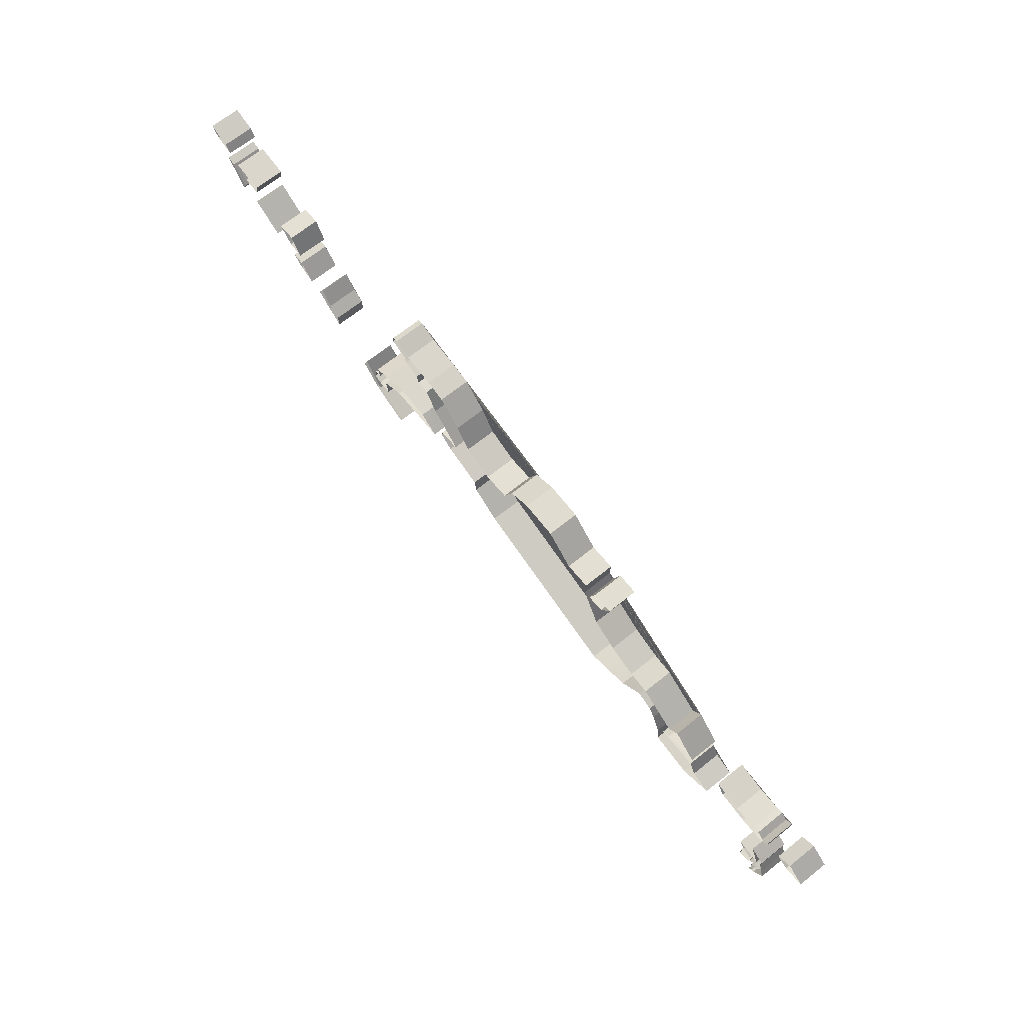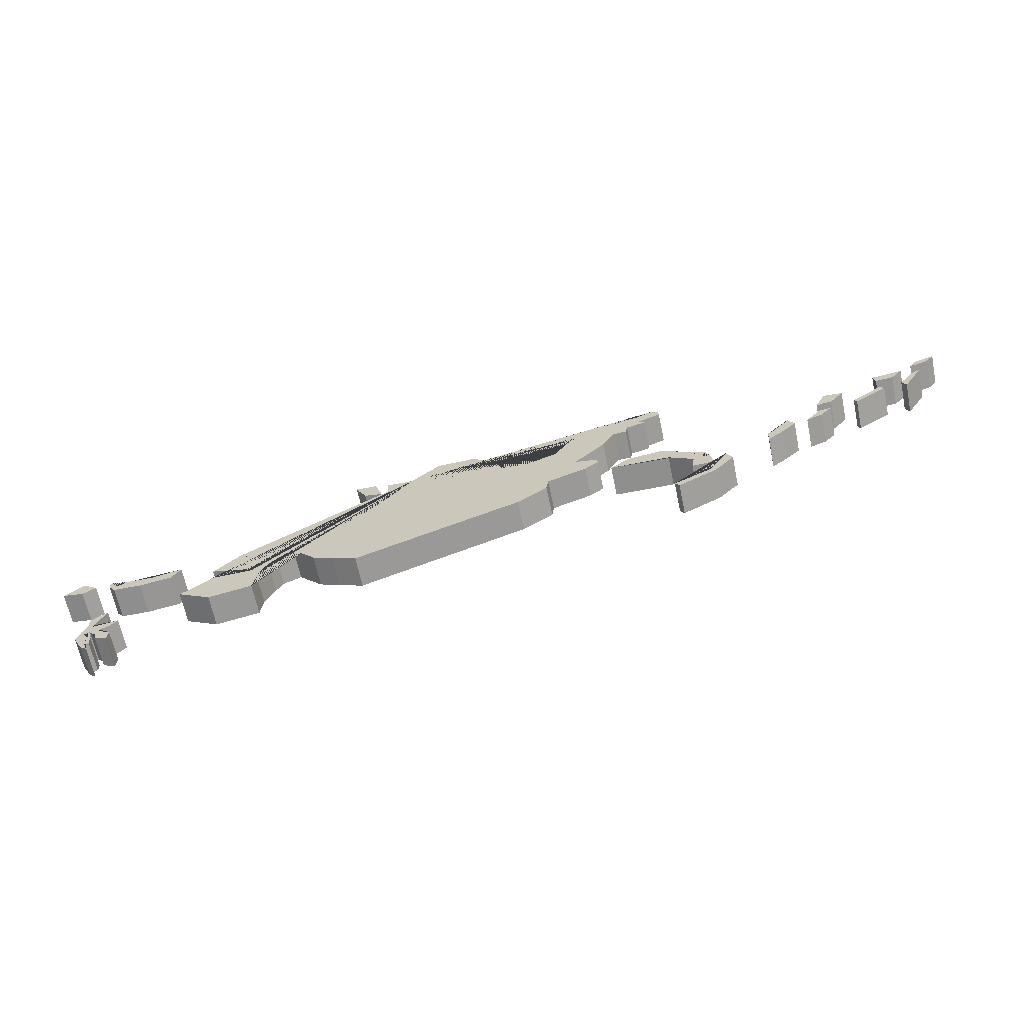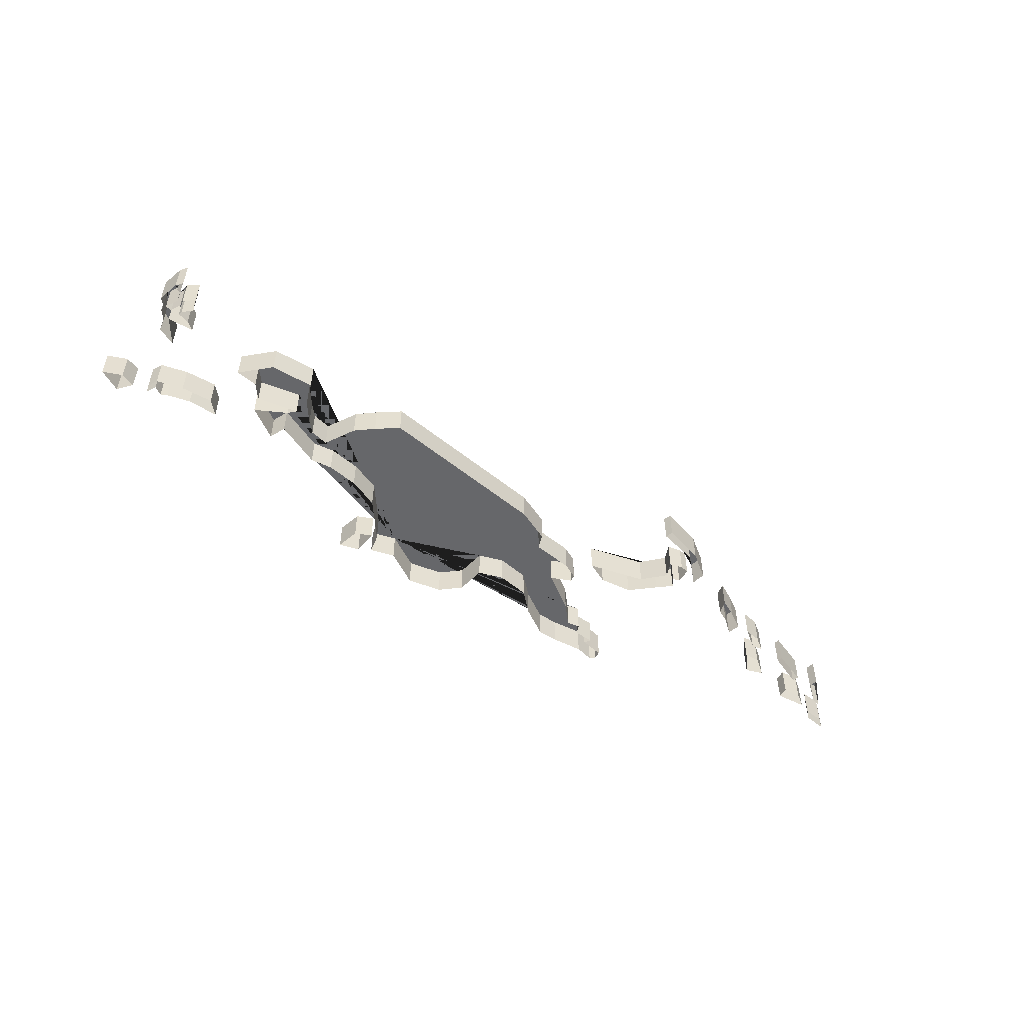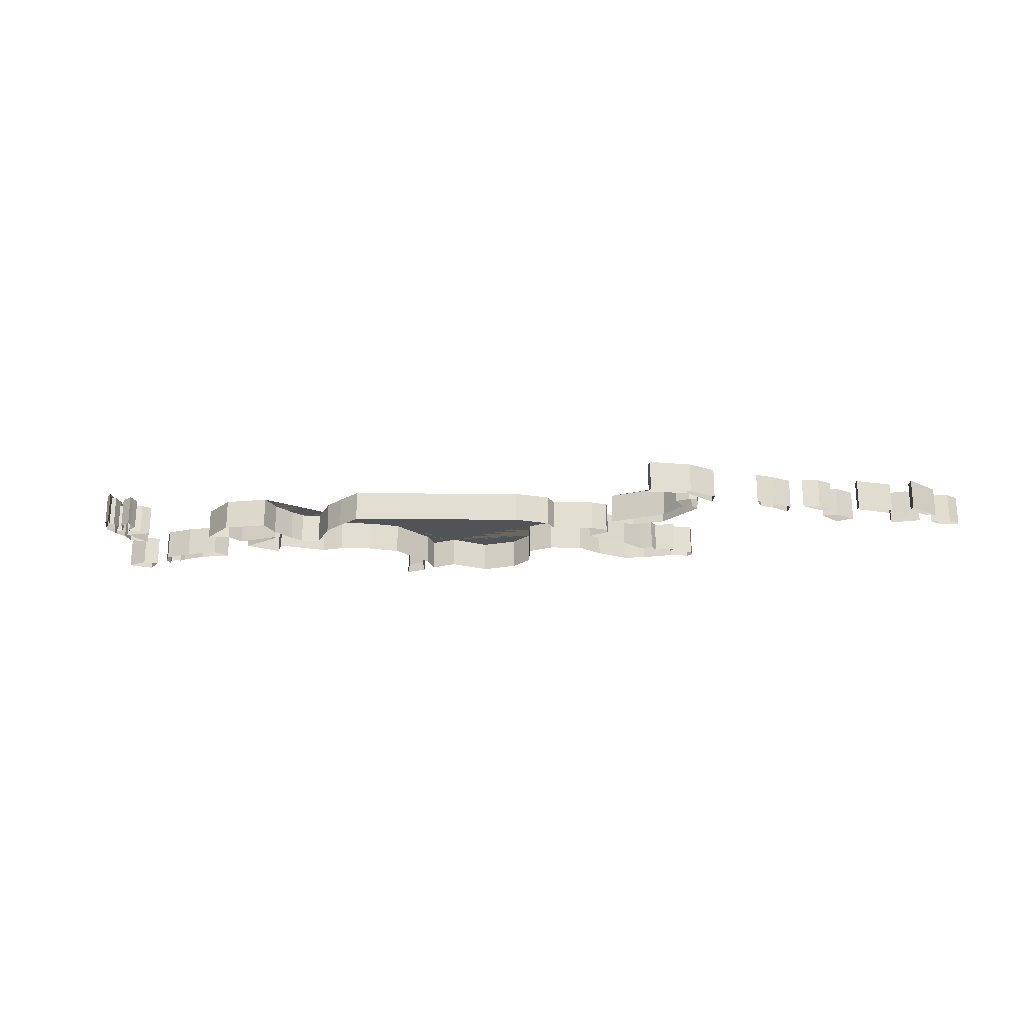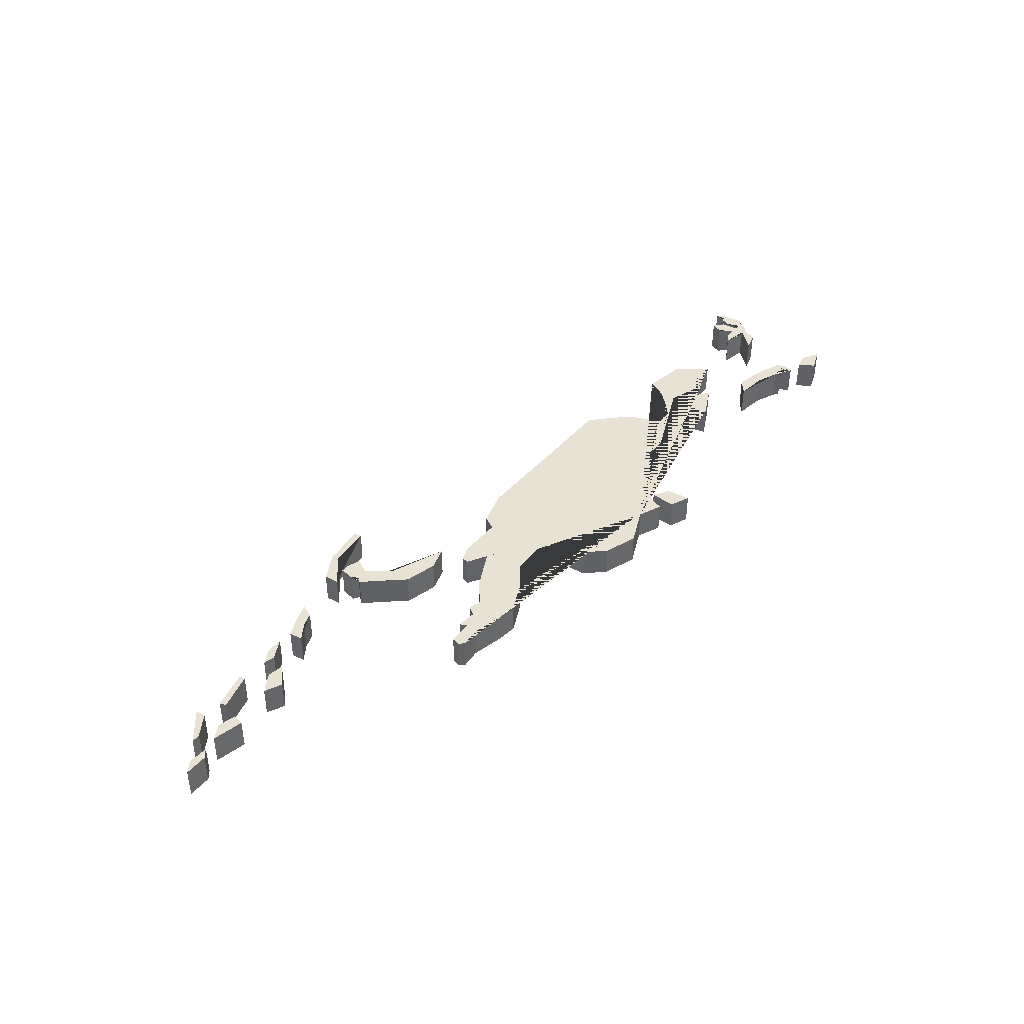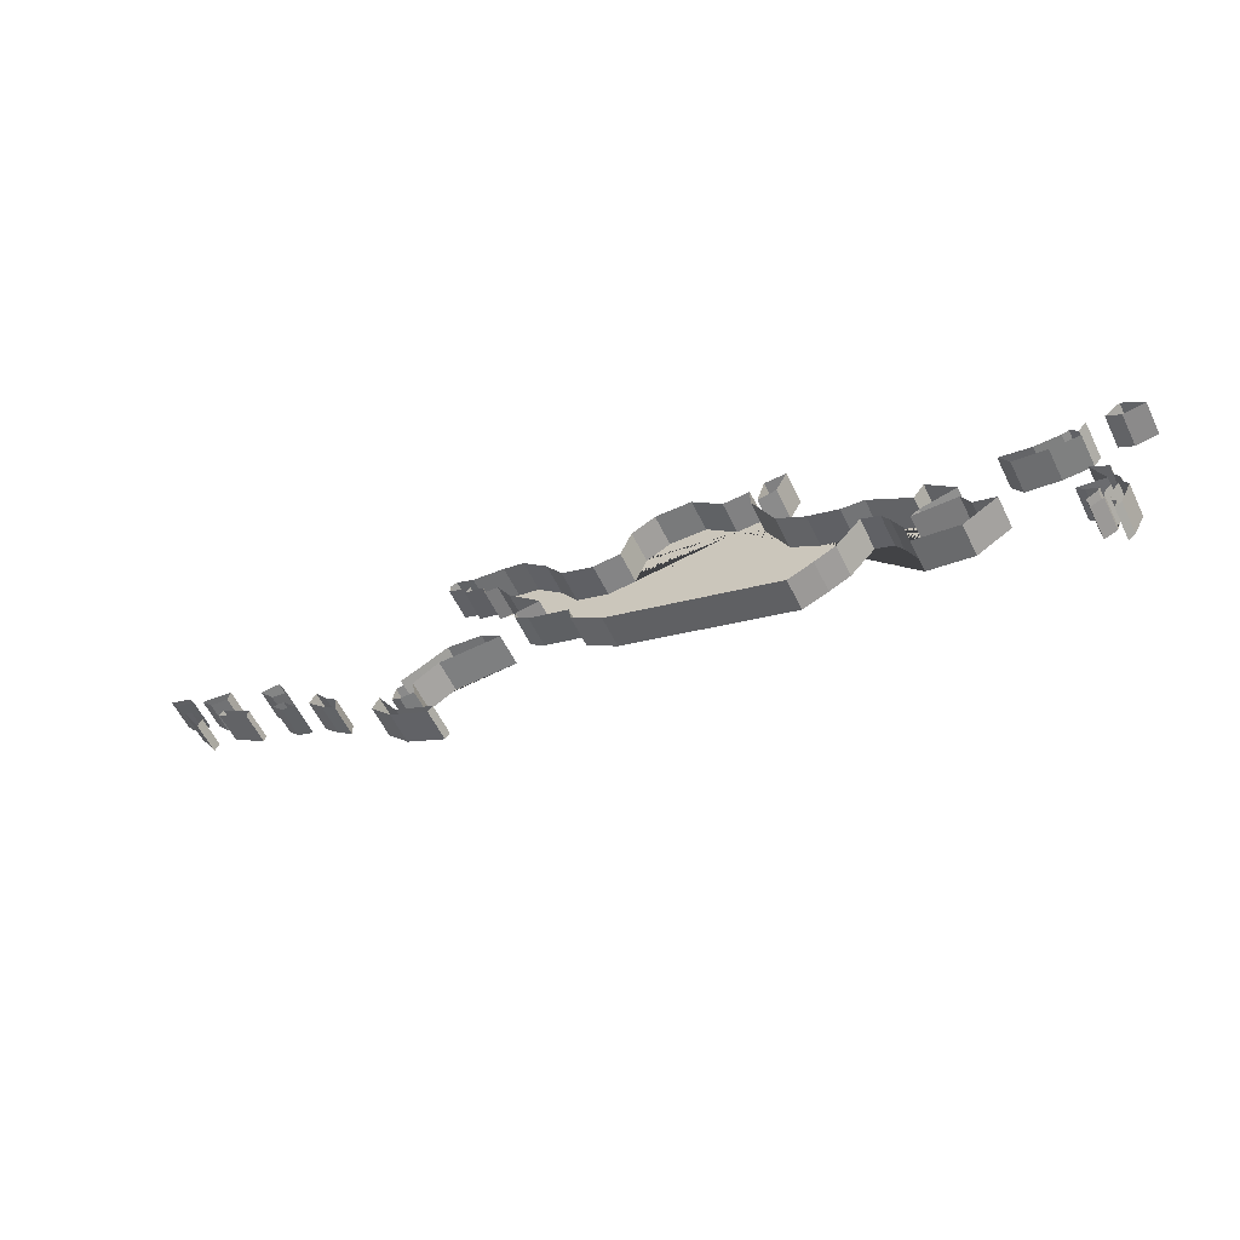
<metadata>
{"format":"obj","ext":"obj","renderer":"f3d","projection":"perspective","resolution":1024,"background":"white","views":[{"elev":68.5,"azim":51.4,"up":"+Z"},{"elev":-65.6,"azim":-168.2,"up":"+Z"},{"elev":-52.2,"azim":159.1,"up":"+Y"},{"elev":-22.2,"azim":-160.2,"up":"+Y"},{"elev":40.9,"azim":-32.7,"up":"+Y"},{"elev":-59.0,"azim":26.0,"up":"+Z"}]}
</metadata>
<code>
v -108.1 -0.000205 -0.4974
v -107 -0.000205 -1.047
v -107.1 -0.000205 -1.066
v -107.1 -0.000205 -0.5501
v -107 -0.000205 -0.8851
v -109.7 -0.000205 2.521
v -108.7 -0.000205 2.304
v -107.5 -0.000205 2.154
v -107.5 -0.000205 1.894
v -108.4 -0.000205 1.866
v -115.4 -0.000205 6.468
v -115.7 -0.000205 5.768
v -116.1 -0.000205 6.443
v -116.5 -0.000205 6.309
v -115.9 -0.000205 4.225
v -115 -0.000205 3.634
v -114 -0.000205 3.259
v -113.3 -0.000205 3.195
v -110.9 -0.000205 1.857
v -112.2 -0.000205 1.402
v -110.6 -0.000205 0.8335
v -110 -0.000205 0.5838
v -112.4 -0.000205 0.213
v -112.8 -0.000205 1.652
v -113.6 -0.000205 2.311
v -114.3 -0.000205 1.469
v -115.8 -0.000205 0.791
v -107.7 -0.000205 2.38
v -106.4 -0.000205 2.067
v -107.9 -0.000205 -1.509
v -107.6 -0.000205 -1.043
v -106.8 -0.000205 -1.321
v -107.6 -0.000205 0.2292
v -107.4 -0.000205 -1.73
v -107.2 -0.000205 -1.954
v -122.1 -0.000205 3.497
v -123.9 -0.000205 4.832
v -123.1 -0.000205 5.192
v -124.1 -0.000205 6.27
v -123.7 -0.000205 7.819
v -125.7 -0.000205 7.543
v -126.2 -0.000205 8.026
v -126.2 -0.000205 8.287
v -126 -0.000205 8.389
v -125.4 -0.000205 8.117
v -124.4 -0.000205 7.985
v -122.9 -0.000205 7.029
v -122.4 -0.000205 6.23
v -120.2 -0.000205 6.815
v -119.5 -0.000205 7.214
v -124.3 -0.000205 4.123
v -126.2 -0.000205 4.08
v -126.3 -0.000205 1.891
v -126.4 -0.000205 1.675
v -127.6 -0.000205 2.343
v -127.7 -0.000205 3.135
v -127 -0.000205 3.559
v -126.9 -0.000205 4.235
v -129.6 -0.000205 4.011
v -130.1 -0.000205 4.425
v -127.6 -0.000205 3.613
v -127 -0.000205 3.023
v -128.3 -0.000205 3.092
v -131.5 -0.000205 5.587
v -131.6 -0.000205 5.226
v -131 -0.000205 5.007
v -132.5 -0.000205 6.751
v -132.8 -0.000205 5.925
v -132.8 -0.000205 5.762
v -134.5 -0.000205 6.674
v -134.6 -0.000205 6.39
v -135 -0.000205 7.352
v -134.3 -0.000205 7.295
v -133.7 -0.000205 7.587
v -135.7 -0.000205 8.17
v -136 -0.000205 8.529
v -112 0.9998 2.256
v -111.7 0.9998 2.727
v -110.6 0.9998 0.8335
v -110 0.9998 0.5838
v -115.8 0.9998 0.791
v -121.1 0.9998 2.786
v -109.7 0.9998 2.521
v -111 0.9998 -0.04673
v -106.3 0.9998 2.696
v -115.9 0.9998 4.225
v -115 0.9998 3.634
v -110.9 0.9998 1.857
v -107.9 0.9998 2.329
v -108.4 0.9998 1.866
v -113.3 0.9998 3.195
v -116.1 0.9998 6.443
v -115.4 0.9998 6.468
v -108.1 0.9998 -0.4974
v -107.3 0.9998 -0.6334
v -106.8 0.9998 2.34
v -107.1 0.9998 -0.1381
v -107.5 0.9998 -1.27
v -107.5 0.9998 -1.473
v -124.3 0.9998 4.123
v -124.9 0.9998 4.607
v -107.9 0.9998 -0.7561
v -107.5 0.9998 -0.93
v -107.9 0.9998 -1.509
v -116.5 0.9998 5.673
v -107.5 0.9998 2.154
v -106.4 0.9998 2.067
v -107.1 0.9998 -1.066
v -107.6 0.9998 0.2292
v -107.4 0.9998 -1.73
v -107.4 0.9998 -2.12
v -122.1 0.9998 3.497
v -122.2 0.9998 3.999
v -123.4 0.9998 4.467
v -123.9 0.9998 4.832
v -123.9 0.9998 5.058
v -123.1 0.9998 5.192
v -124.1 0.9998 6.27
v -124.5 0.9998 7.027
v -125 0.9998 7.034
v -123.7 0.9998 7.819
v -125 0.9998 7.368
v -125.7 0.9998 7.543
v -125.5 0.9998 7.705
v -126.2 0.9998 8.287
v -121.4 0.9998 5.833
v -127.7 0.9998 3.135
v -127.5 0.9998 2.479
v -126 0.9998 4.726
v -126.4 0.9998 1.675
v -127.6 0.9998 2.343
v -126.9 0.9998 4.235
v -129.6 0.9998 4.462
v -130 0.9998 4.765
v -129.6 0.9998 4.011
v -128.1 0.9998 3.521
v -128.3 0.9998 3.092
v -131.5 0.9998 5.587
v -131.5 0.9998 6.096
v -133.8 0.9998 6.646
v -132.8 0.9998 5.925
v -131.9 0.9998 6.806
v -132.5 0.9998 6.751
v -134.5 0.9998 6.674
v -132.8 0.9998 5.762
v -135.3 0.9998 7.457
v -133.7 0.9998 7.232
v -134.3 0.9998 7.295
v -134.7 0.9998 7.724
v -135.3 0.9998 8.27
v -135.1 0.9998 7.976
v -106.8 -0.000205 2.34
v -106.3 -0.000205 2.696
v -105.7 -0.000205 2.179
v -107.5 -0.000205 -1.473
v -107.9 -0.000205 -1.645
v -107.5 -0.000205 -0.93
v -107.3 -0.000205 -0.6334
v -107.1 -0.000205 -0.1381
v -107.3 -0.000205 -0.9893
v -109.4 -0.000205 2.027
v -107.9 -0.000205 2.329
v -116.3 -0.000205 5.663
v -118.3 -0.000205 7.175
v -117.4 -0.000205 6.267
v -116.5 -0.000205 5.673
v -112 -0.000205 2.256
v -111.7 -0.000205 2.727
v -112 -0.000205 1.571
v -110.9 -0.000205 1.363
v -111 -0.000205 -0.04673
v -112.5 -0.000205 0.9365
v -113 -0.000205 2.055
v -115 -0.000205 1.138
v -121.1 -0.000205 2.786
v -107.3 -0.000205 2.187
v -107.3 -0.000205 2.44
v -107.9 -0.000205 -0.7561
v -107.9 -0.000205 -1.23
v -107.5 -0.000205 -1.27
v -107.4 -0.000205 -1.406
v -107.3 -0.000205 -1.823
v -107.4 -0.000205 -2.12
v -122.2 -0.000205 3.999
v -123.4 -0.000205 4.467
v -123.9 -0.000205 5.058
v -124.5 -0.000205 7.027
v -125 -0.000205 7.034
v -125 -0.000205 7.368
v -125.5 -0.000205 7.705
v -121.4 -0.000205 5.833
v -120.6 -0.000205 5.909
v -124.9 -0.000205 4.607
v -126 -0.000205 4.726
v -127.5 -0.000205 2.479
v -127.4 -0.000205 3.023
v -127.3 -0.000205 3.652
v -127.5 -0.000205 3.953
v -129.6 -0.000205 4.462
v -130 -0.000205 4.765
v -128.1 -0.000205 3.521
v -131.9 -0.000205 5.628
v -130.6 -0.000205 4.911
v -130.4 -0.000205 5.285
v -132 -0.000205 6.185
v -131.5 -0.000205 6.096
v -131.9 -0.000205 6.806
v -133.8 -0.000205 6.646
v -133.9 -0.000205 6.473
v -135.3 -0.000205 7.457
v -133.7 -0.000205 7.232
v -134.7 -0.000205 7.724
v -135.1 -0.000205 7.976
v -135.3 -0.000205 8.27
v -115.7 0.9998 5.768
v -116.3 0.9998 5.663
v -109.4 0.9998 2.027
v -112.4 0.9998 0.213
v -105.7 0.9998 2.179
v -108.7 0.9998 2.304
v -118.3 0.9998 7.175
v -117.4 0.9998 6.267
v -116.5 0.9998 6.309
v -107 0.9998 -0.8851
v -107.1 0.9998 -0.5501
v -114.3 0.9998 1.469
v -115 0.9998 1.138
v -112.5 0.9998 0.9365
v -113 0.9998 2.055
v -113.6 0.9998 2.311
v -112.2 0.9998 1.402
v -110.9 0.9998 1.363
v -107.5 0.9998 1.894
v -112.8 0.9998 1.652
v -114 0.9998 3.259
v -107.3 0.9998 -0.9893
v -107.9 0.9998 -1.645
v -119.5 0.9998 7.214
v -112 0.9998 1.571
v -107.3 0.9998 2.187
v -107.3 0.9998 2.44
v -107.7 0.9998 2.38
v -107.6 0.9998 -1.043
v -107.9 0.9998 -1.23
v -107 0.9998 -1.047
v -106.8 0.9998 -1.321
v -107.4 0.9998 -1.406
v -107.3 0.9998 -1.823
v -107.2 0.9998 -1.954
v -124.4 0.9998 7.985
v -126.2 0.9998 8.026
v -126 0.9998 8.389
v -125.4 0.9998 8.117
v -122.9 0.9998 7.029
v -122.4 0.9998 6.23
v -120.6 0.9998 5.909
v -120.2 0.9998 6.815
v -127.6 0.9998 3.613
v -126.3 0.9998 1.891
v -126.2 0.9998 4.08
v -127.4 0.9998 3.023
v -127.5 0.9998 3.953
v -127.3 0.9998 3.652
v -127 0.9998 3.559
v -130.1 0.9998 4.425
v -127 0.9998 3.023
v -131 0.9998 5.007
v -131.9 0.9998 5.628
v -131.6 0.9998 5.226
v -130.6 0.9998 4.911
v -130.4 0.9998 5.285
v -132 0.9998 6.185
v -134.6 0.9998 6.39
v -133.9 0.9998 6.473
v -135 0.9998 7.352
v -133.7 0.9998 7.587
v -136 0.9998 8.529
v -135.7 0.9998 8.17
f 215 216 92 93
f 219 107 96 85
f 222 223 105 86 87 235 91 77 78 88 239 231 232 79 80 84 218 228 234 229 230 226 227 81 82 112 113 114 115 116 117 118 119 120 122 123 124 251 125 252 253 250 121 254 255 126 256 257 238 221
f 89 242 106 241 240 233 90 217 83 220
f 259 130 131 137 136 128
f 225 224 245 246 249 111 248 110 247 108 236 98 99 237 104 244 243 103 102 94 95 109 97
f 133 135 265 270 271 134
f 269 268 138 267
f 272 143 142 139
f 141 145 274 140
f 273 146 275 144
f 262 132 129 101 100 260 264 266 261 127 258 263
f 148 149 276 147
f 151 278 277 150
f 58 194 129 132
f 28 8 106 242
f 200 199 133 134
f 154 29 107 219
f 167 168 78 77
f 198 58 132 262
f 29 152 96 107
f 21 22 80 79
f 59 60 265 135
f 178 1 94 102
f 12 163 216 215
f 199 59 135 133
f 179 31 243 244
f 27 175 82 81
f 61 197 263 258
f 30 179 244 104
f 161 6 83 217
f 57 62 266 264
f 31 157 103 243
f 171 23 218 84
f 62 196 261 266
f 3 160 236 108
f 153 154 219 85
f 63 201 136 137
f 5 2 245 224
f 6 7 220 83
f 55 63 137 131
f 2 32 246 245
f 201 195 128 136
f 181 3 108 247
f 15 16 87 86
f 64 66 267 138
f 158 33 109 95
f 22 171 84 80
f 202 64 138 268
f 34 181 247 110
f 165 14 223 222
f 65 202 268 269
f 182 34 110 248
f 168 19 88 78
f 60 203 270 265
f 32 35 249 246
f 4 5 224 225
f 66 65 269 267
f 35 183 111 249
f 26 174 227 226
f 183 182 248 111
f 7 162 89 220
f 204 200 134 271
f 175 36 112 82
f 10 161 217 90
f 206 205 272 139
f 36 184 113 112
f 23 172 228 218
f 208 68 141 140
f 184 185 114 113
f 173 25 230 229
f 67 207 142 143
f 185 37 115 114
f 18 167 77 91
f 205 67 143 272
f 37 186 116 115
f 20 170 232 231
f 207 206 139 142
f 186 38 117 116
f 13 11 93 92
f 70 71 273 144
f 38 39 118 117
f 9 10 90 233
f 69 209 274 145
f 39 187 119 118
f 1 158 95 94
f 68 69 145 141
f 187 188 120 119
f 172 24 234 228
f 209 208 140 274
f 46 40 121 250
f 25 26 226 230
f 210 72 275 146
f 188 189 122 120
f 17 18 91 235
f 71 210 146 273
f 189 41 123 122
f 152 153 85 96
f 72 70 144 275
f 41 190 124 123
f 159 4 225 97
f 211 73 148 147
f 190 42 251 124
f 180 155 99 98
f 212 74 276 149
f 42 43 125 251
f 160 180 98 236
f 73 212 149 148
f 43 44 252 125
f 193 51 100 101
f 74 211 147 276
f 44 45 253 252
f 157 178 102 103
f 214 213 151 150
f 45 46 250 253
f 156 30 104 237
f 75 76 277 278
f 40 47 254 121
f 155 156 237 99
f 213 75 278 151
f 47 48 255 254
f 170 21 79 232
f 76 214 150 277
f 48 191 126 255
f 24 173 229 234
f 191 192 256 126
f 174 27 81 227
f 192 49 257 256
f 50 164 221 238
f 49 50 238 257
f 16 17 235 87
f 33 159 97 109
f 169 20 231 239
f 56 61 258 127
f 19 169 239 88
f 195 53 259 128
f 14 166 105 223
f 51 52 260 100
f 166 15 86 105
f 194 193 101 129
f 163 13 92 216
f 54 55 131 130
f 11 12 215 93
f 53 54 130 259
f 176 9 233 240
f 196 56 127 261
f 8 177 241 106
f 52 57 264 260
f 162 28 242 89
f 164 165 222 221
f 203 204 271 270
f 197 198 262 263
f 177 176 240 241

</code>
